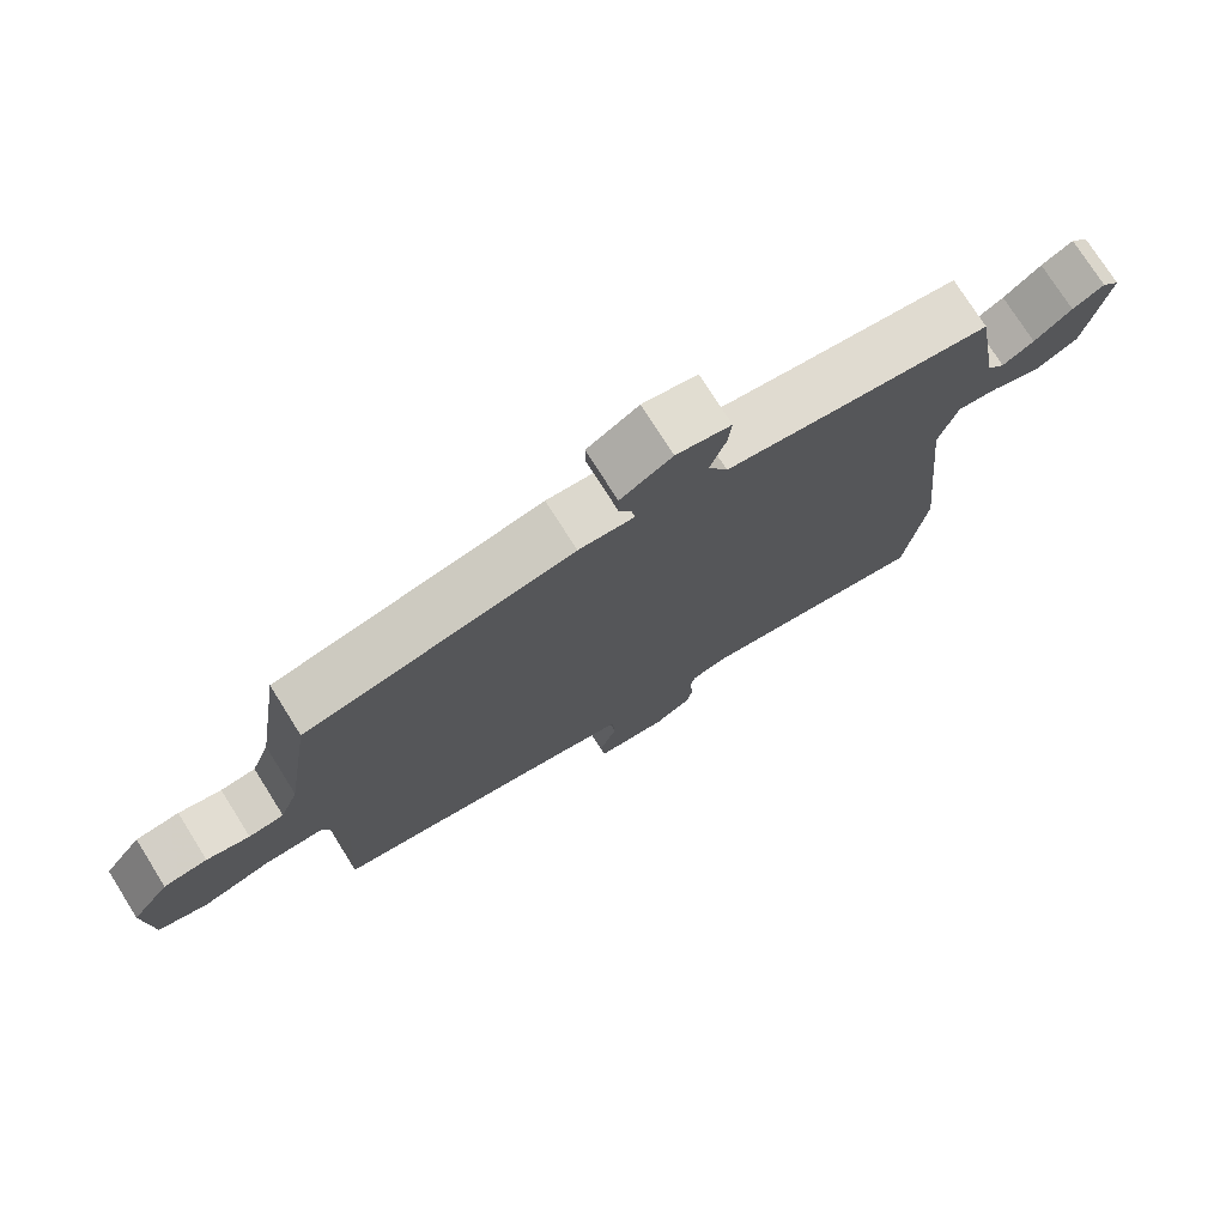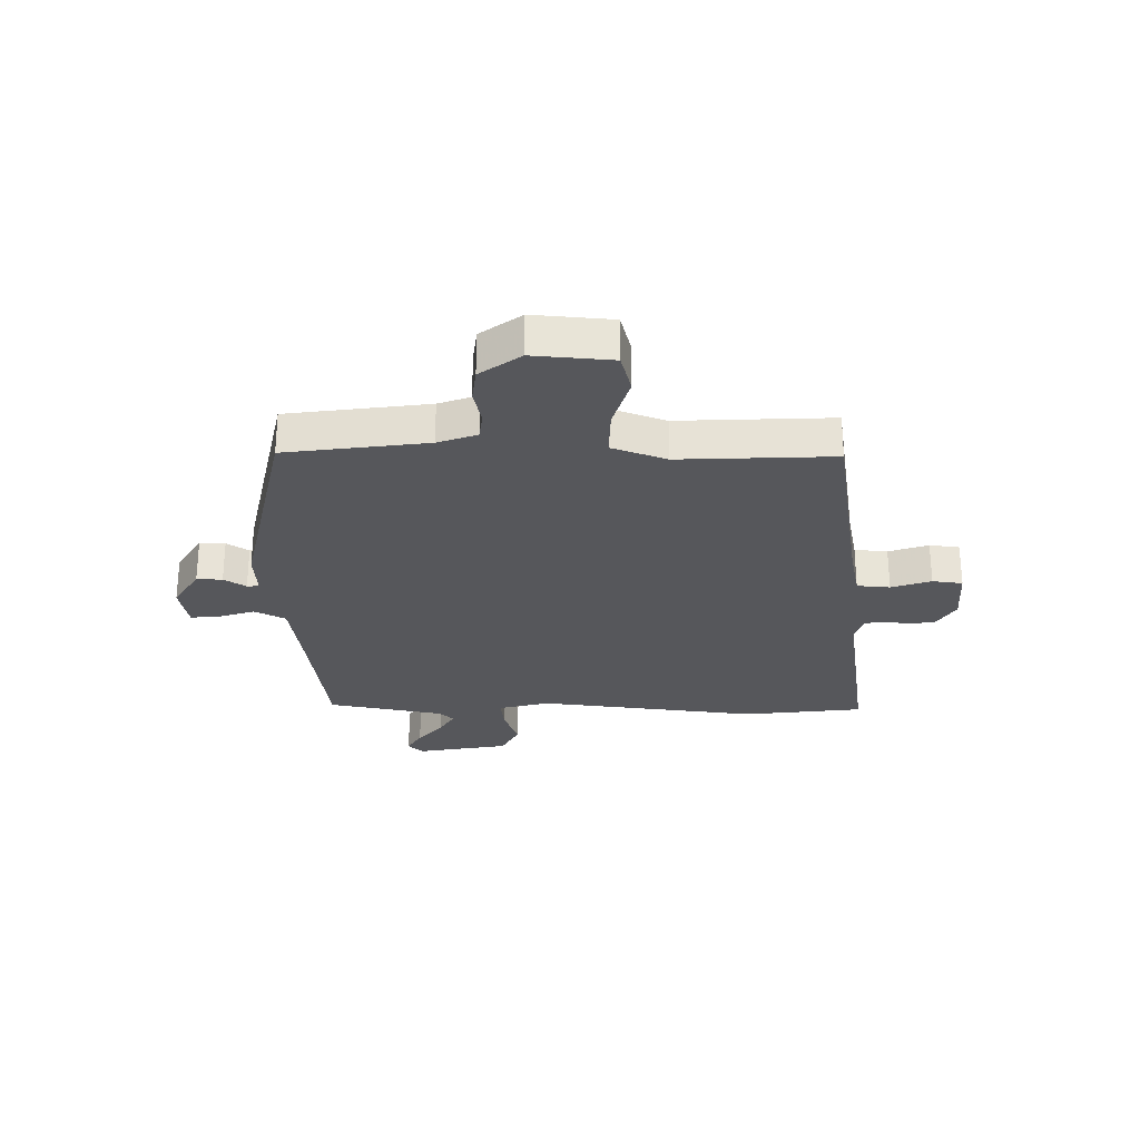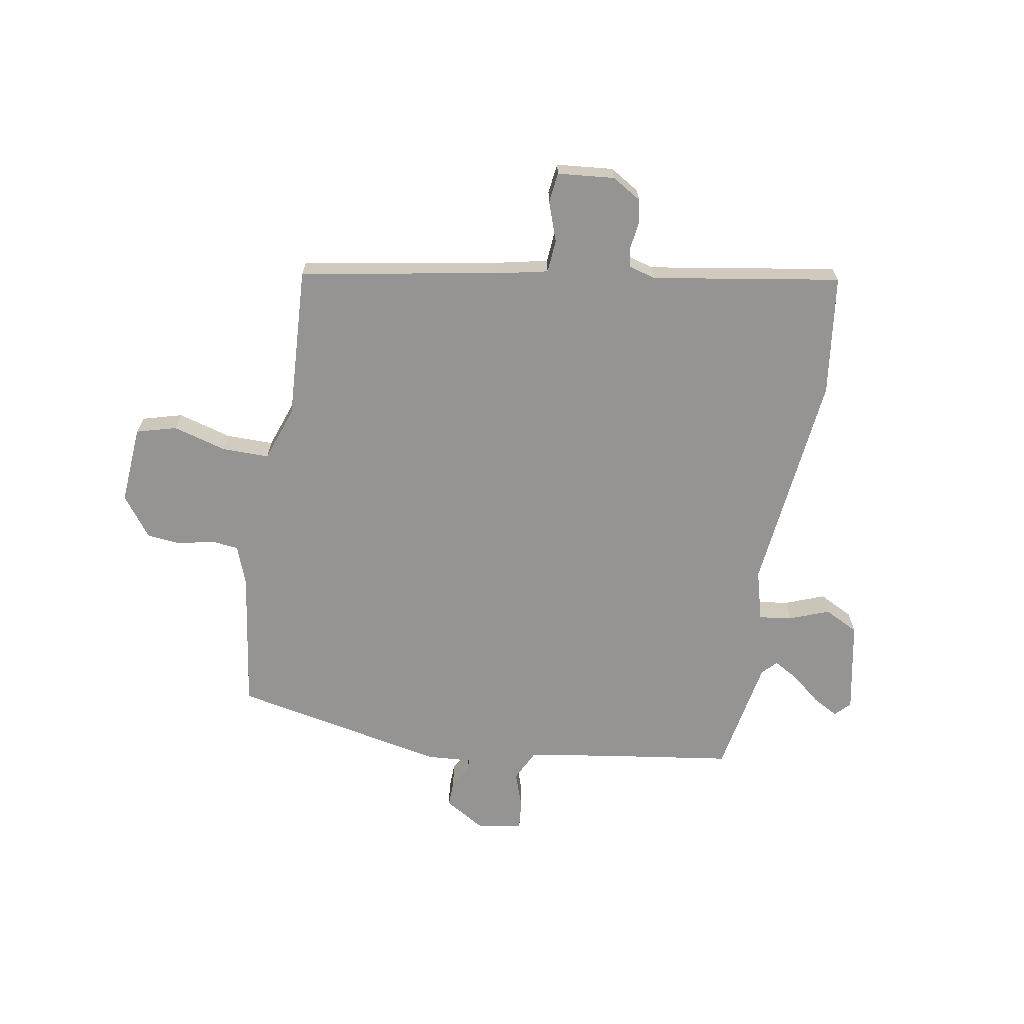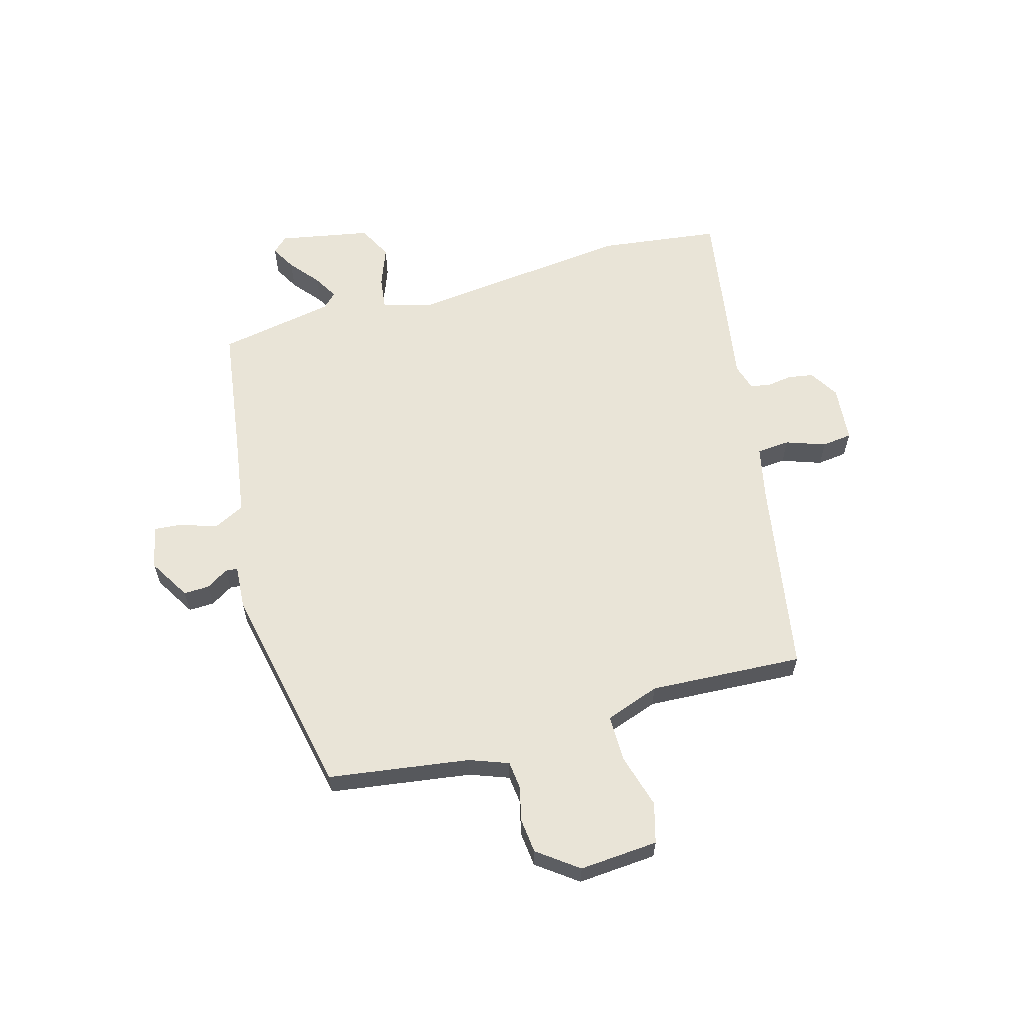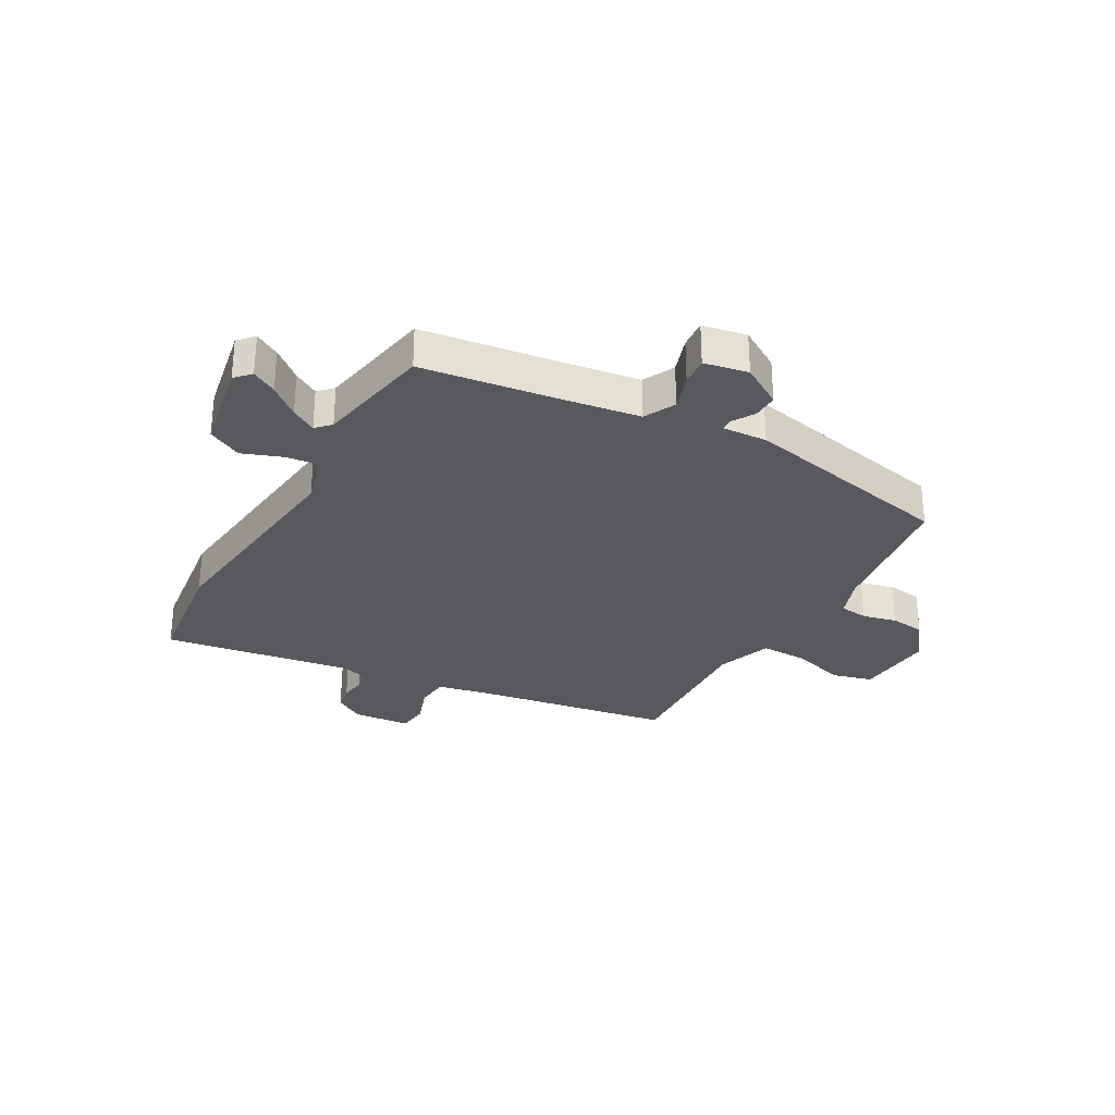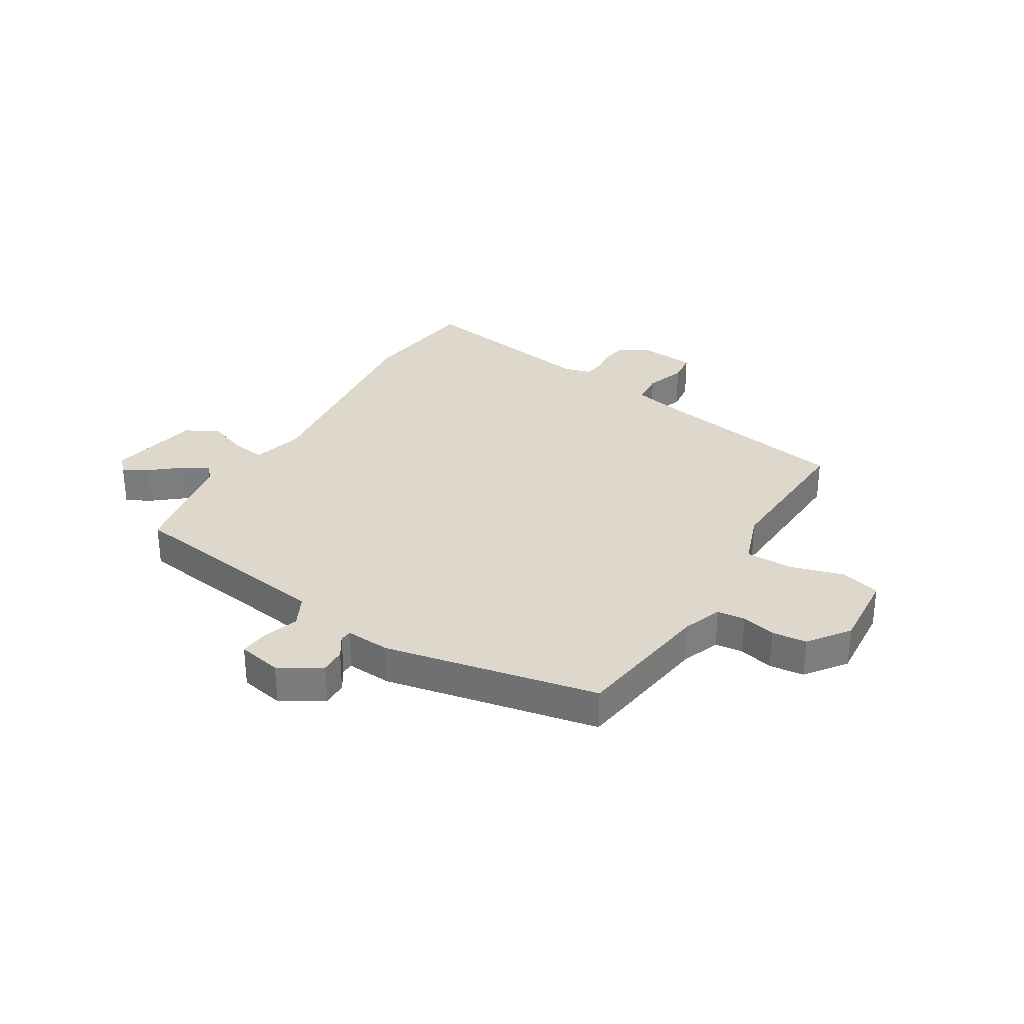
<metadata>
{"format":"obj","ext":"obj","renderer":"f3d","projection":"perspective","resolution":1024,"background":"white","views":[{"elev":75.4,"azim":147.8,"up":"+Z"},{"elev":-27.4,"azim":88.3,"up":"+Y"},{"elev":-67.1,"azim":169.8,"up":"+Y"},{"elev":60.8,"azim":73.8,"up":"+Y"},{"elev":-30.1,"azim":-30.1,"up":"+Y"},{"elev":31.5,"azim":30.7,"up":"+Y"}]}
</metadata>
<code>
v 0.471 0.07 -0.412
v 0.127 0.07 -0.474
v 0.033 0.07 -0.495
v 0.029 0.07 -0.553
v 0.054 0.07 -0.622
v 0.048 0.07 -0.675
v -0.052 0.07 -0.685
v -0.104 0.07 -0.654
v -0.112 0.07 -0.61
v -0.106 0.07 -0.565
v -0.113 0.07 -0.53
v -0.16 0.07 -0.517
v -0.49 0.07 -0.573
v -0.519 0.07 -0.362
v -0.479 0.07 0.028
v -0.504 0.07 0.117
v -0.562 0.07 0.109
v -0.631 0.07 0.082
v -0.691 0.07 0.112
v -0.723 0.07 0.273
v -0.698 0.07 0.3
v -0.654 0.07 0.276
v -0.602 0.07 0.234
v -0.558 0.07 0.209
v -0.534 0.07 0.234
v -0.498 0.07 0.439
v -0.266 0.07 0.474
v -0.125 0.07 0.497
v -0.098 0.07 0.552
v -0.12 0.07 0.615
v -0.125 0.07 0.665
v -0.048 0.07 0.681
v 0.025 0.07 0.638
v 0.024 0.07 0.593
v 0 0.07 0.554
v 0.002 0.07 0.533
v 0.08 0.07 0.539
v 0.456 0.07 0.466
v 0.494 0.07 0.219
v 0.52 0.07 0.151
v 0.569 0.07 0.146
v 0.629 0.07 0.161
v 0.69 0.07 0.155
v 0.743 0.07 0.085
v 0.734 0.07 -0.053
v 0.664 0.07 -0.073
v 0.57 0.07 -0.047
v 0.487 0.07 -0.047
v 0.454 0.07 -0.143
v 0.471 0 -0.412
v 0.127 0 -0.474
v 0.033 0 -0.495
v 0.029 0 -0.553
v 0.054 0 -0.622
v 0.048 0 -0.675
v -0.052 0 -0.685
v -0.104 0 -0.654
v -0.112 0 -0.61
v -0.106 0 -0.565
v -0.113 0 -0.53
v -0.16 0 -0.517
v -0.49 0 -0.573
v -0.519 0 -0.362
v -0.479 0 0.028
v -0.504 0 0.117
v -0.562 0 0.109
v -0.631 0 0.082
v -0.691 0 0.112
v -0.723 0 0.273
v -0.698 0 0.3
v -0.654 0 0.276
v -0.602 0 0.234
v -0.558 0 0.209
v -0.534 0 0.234
v -0.498 0 0.439
v -0.266 0 0.474
v -0.125 0 0.497
v -0.098 0 0.552
v -0.12 0 0.615
v -0.125 0 0.665
v -0.048 0 0.681
v 0.025 0 0.638
v 0.024 0 0.593
v 0 0 0.554
v 0.002 0 0.533
v 0.08 0 0.539
v 0.456 0 0.466
v 0.494 0 0.219
v 0.52 0 0.151
v 0.569 0 0.146
v 0.629 0 0.161
v 0.69 0 0.155
v 0.743 0 0.085
v 0.734 0 -0.053
v 0.664 0 -0.073
v 0.57 0 -0.047
v 0.487 0 -0.047
v 0.454 0 -0.143
f 45 46 47
f 44 45 47
f 43 44 47
f 42 43 47
f 41 42 47
f 40 41 47 48
f 39 40 48 49
f 38 39 49
f 37 38 49
f 36 37 49
f 33 34 35
f 32 33 35
f 31 32 35
f 30 31 35
f 29 30 35
f 28 29 35 36
f 25 26 27
f 24 25 27 28
f 21 22 23
f 20 21 23
f 19 20 23
f 18 19 23
f 17 18 23
f 16 17 23 24
f 12 13 14 15
f 11 12 15 16
f 8 9 10
f 7 8 10
f 6 7 10
f 5 6 10
f 4 5 10
f 3 4 10 11
f 49 1 2
f 36 49 2
f 28 36 2
f 24 28 2
f 16 24 2
f 16 2 3
f 3 11 16
f 96 95 94
f 96 94 93
f 96 93 92
f 96 92 91
f 96 91 90
f 97 96 90 89
f 98 97 89 88
f 98 88 87
f 98 87 86
f 98 86 85
f 84 83 82
f 84 82 81
f 84 81 80
f 84 80 79
f 84 79 78
f 85 84 78 77
f 76 75 74
f 77 76 74 73
f 72 71 70
f 72 70 69
f 72 69 68
f 72 68 67
f 72 67 66
f 73 72 66 65
f 64 63 62 61
f 65 64 61 60
f 59 58 57
f 59 57 56
f 59 56 55
f 59 55 54
f 59 54 53
f 60 59 53 52
f 51 50 98
f 51 98 85
f 51 85 77
f 51 77 73
f 51 73 65
f 52 51 65
f 65 60 52
f 1 50 51 2
f 2 51 52 3
f 3 52 53 4
f 4 53 54 5
f 5 54 55 6
f 6 55 56 7
f 7 56 57 8
f 8 57 58 9
f 9 58 59 10
f 10 59 60 11
f 11 60 61 12
f 12 61 62 13
f 13 62 63 14
f 14 63 64 15
f 15 64 65 16
f 16 65 66 17
f 17 66 67 18
f 18 67 68 19
f 19 68 69 20
f 20 69 70 21
f 21 70 71 22
f 22 71 72 23
f 23 72 73 24
f 24 73 74 25
f 25 74 75 26
f 26 75 76 27
f 27 76 77 28
f 28 77 78 29
f 29 78 79 30
f 30 79 80 31
f 31 80 81 32
f 32 81 82 33
f 33 82 83 34
f 34 83 84 35
f 35 84 85 36
f 36 85 86 37
f 37 86 87 38
f 38 87 88 39
f 39 88 89 40
f 40 89 90 41
f 41 90 91 42
f 42 91 92 43
f 43 92 93 44
f 44 93 94 45
f 45 94 95 46
f 46 95 96 47
f 47 96 97 48
f 48 97 98 49
f 49 98 50 1

</code>
